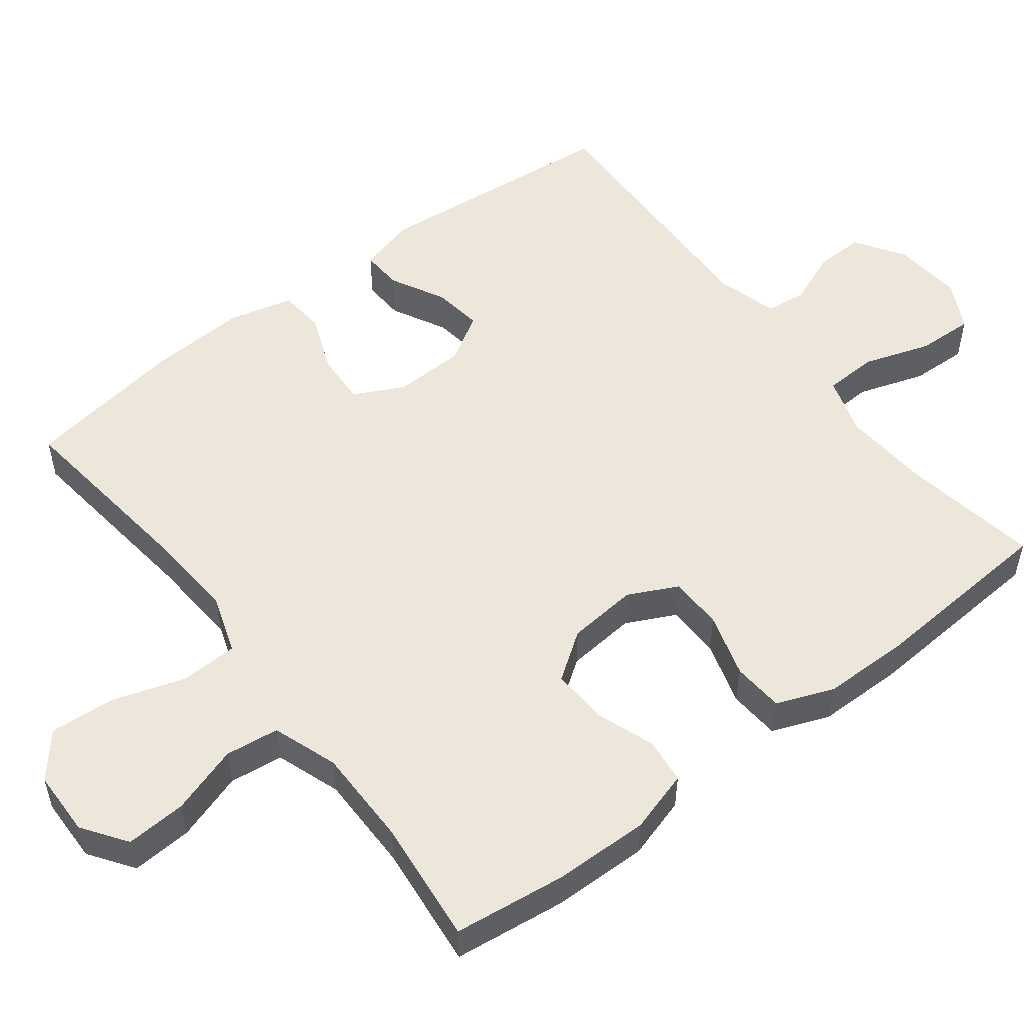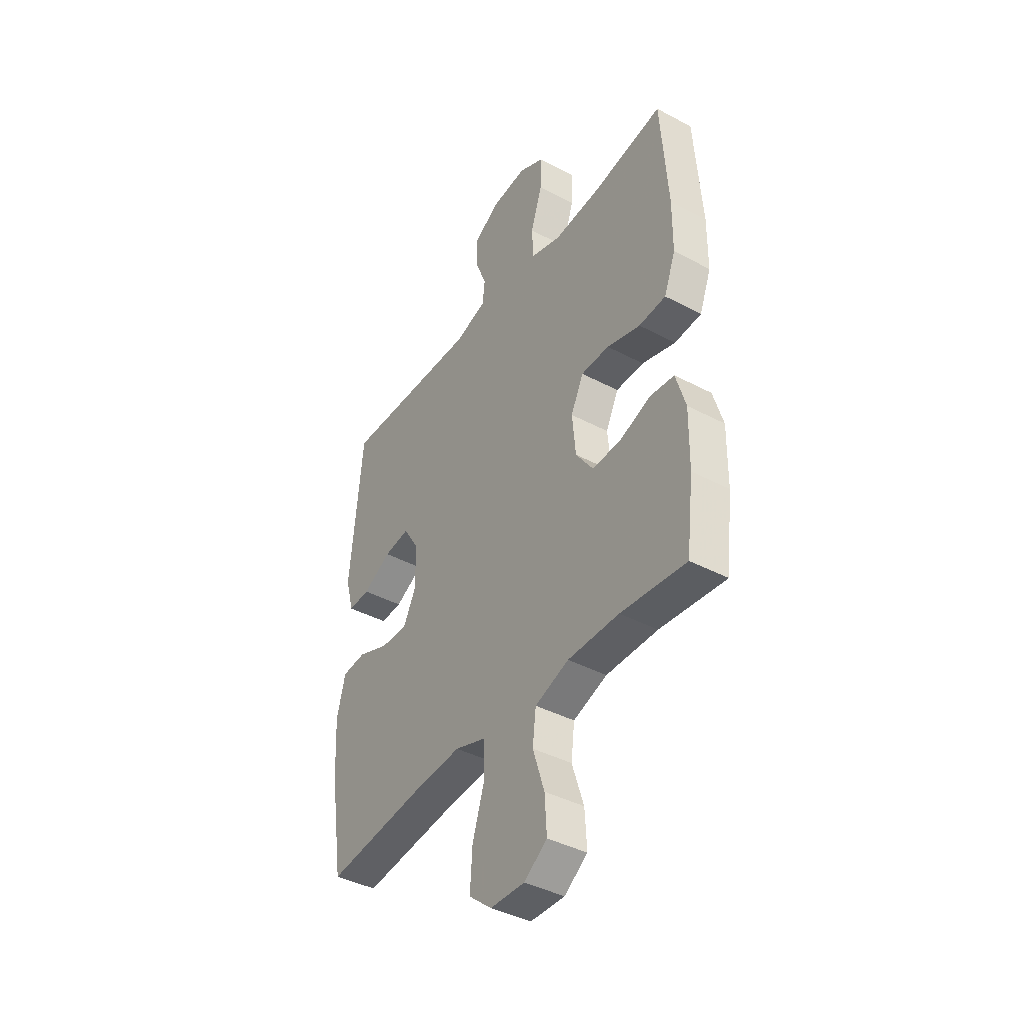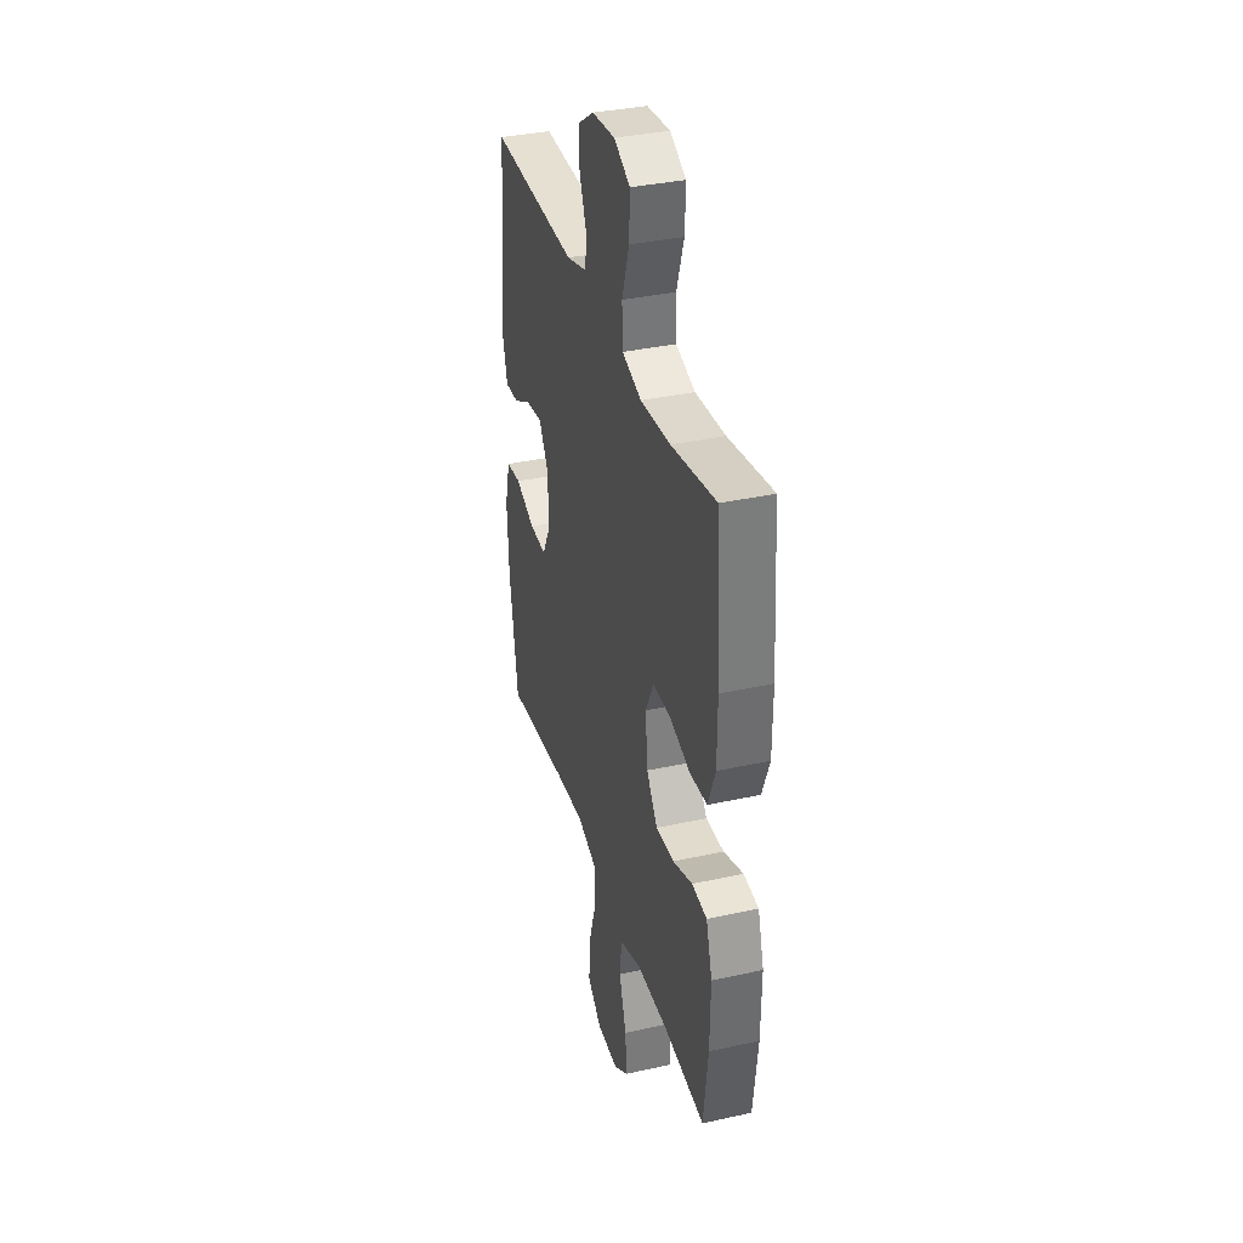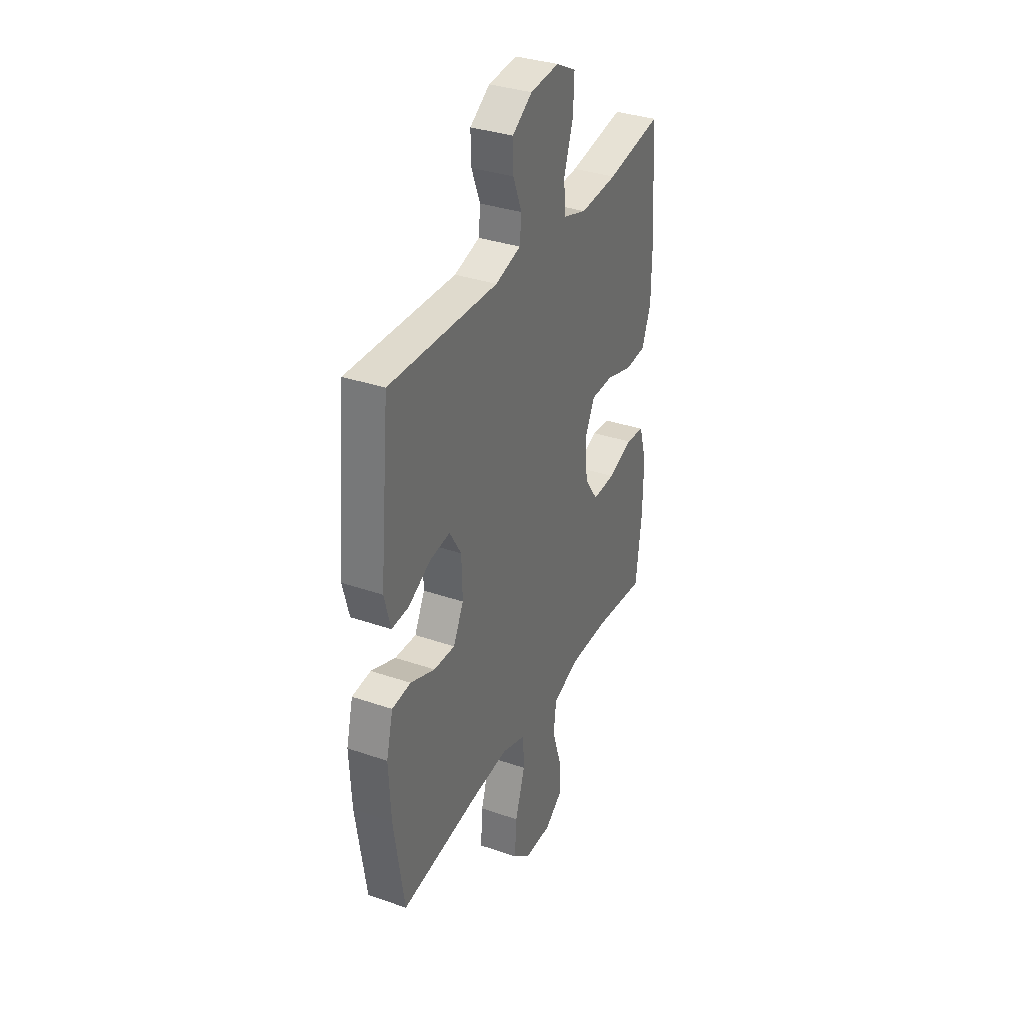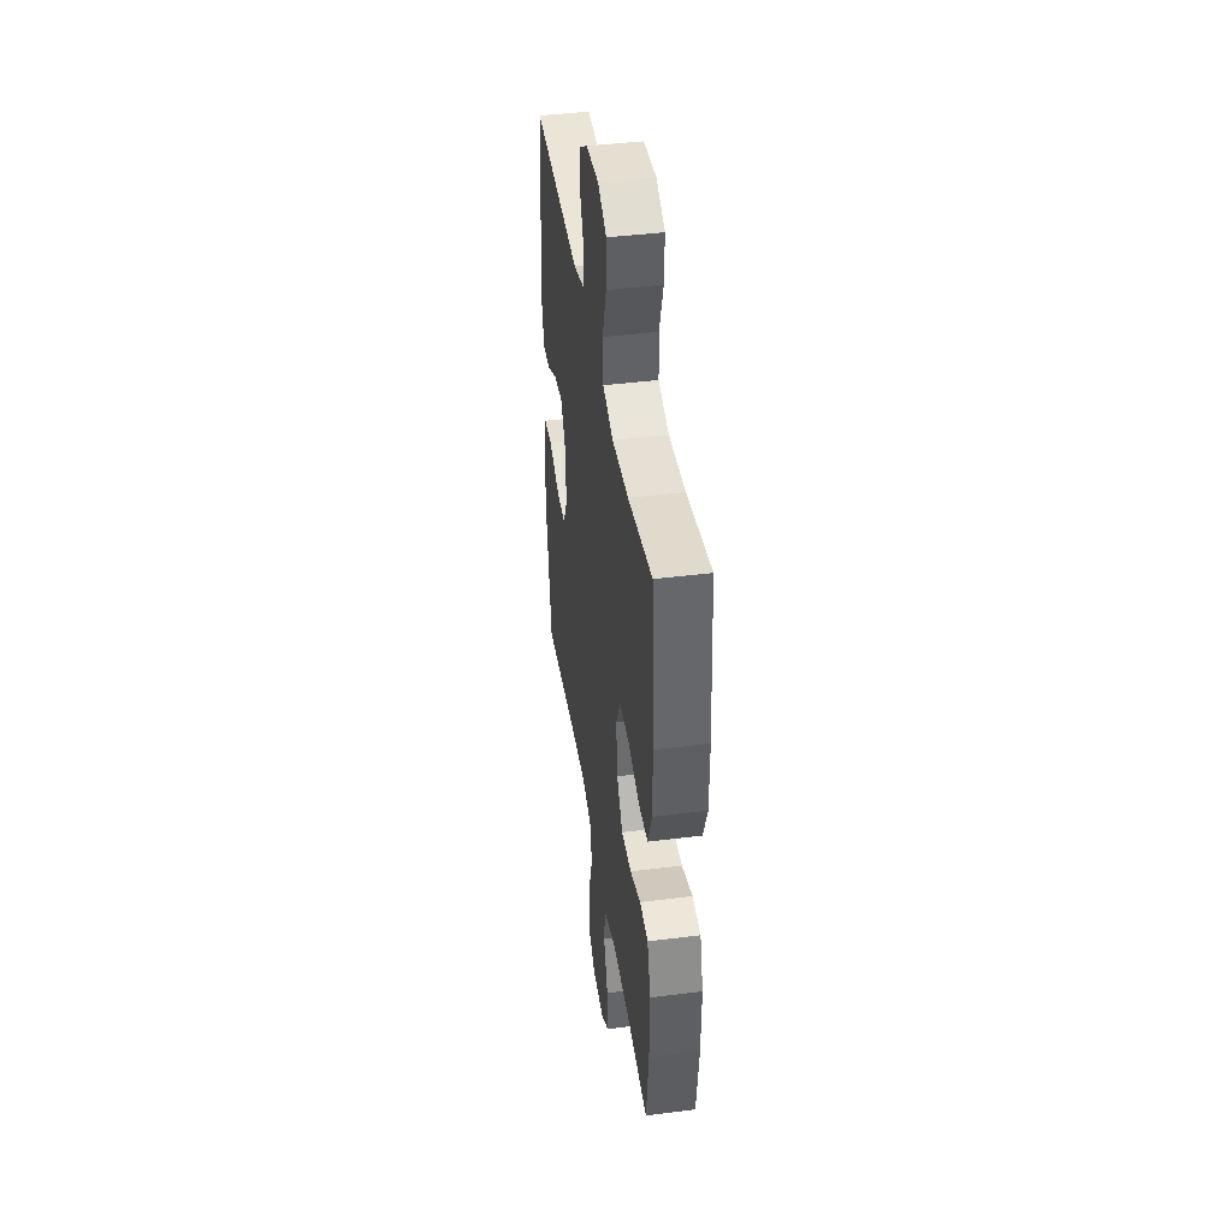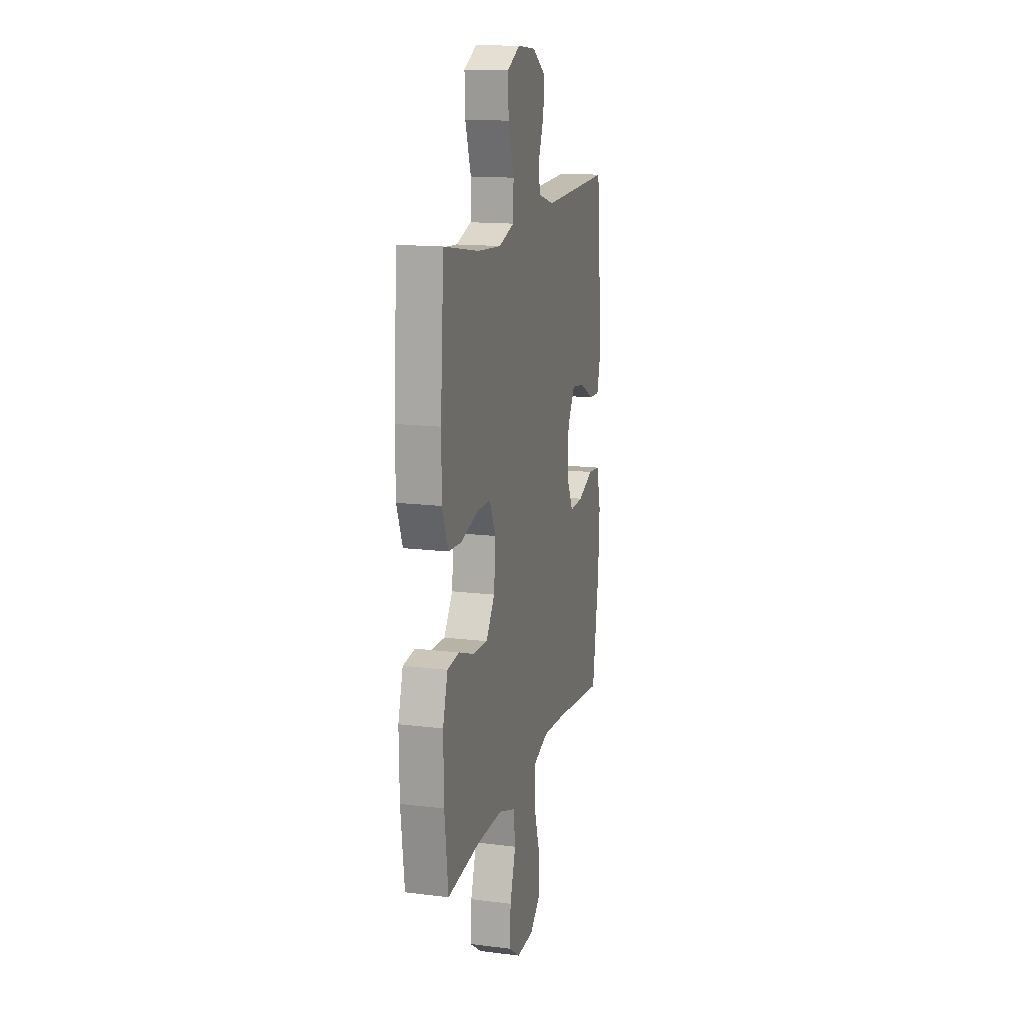
<metadata>
{"format":"obj","ext":"obj","renderer":"f3d","projection":"perspective","resolution":1024,"background":"white","views":[{"elev":52.9,"azim":-127.5,"up":"+Y"},{"elev":-40.9,"azim":-122.9,"up":"+Z"},{"elev":35.6,"azim":-106.3,"up":"+Z"},{"elev":34.3,"azim":115.0,"up":"+Z"},{"elev":42.4,"azim":-98.6,"up":"+Z"},{"elev":14.9,"azim":-75.1,"up":"+Z"}]}
</metadata>
<code>
v -0.5 0.07 -0.5
v -0.519 0.07 -0.346
v -0.521 0.07 -0.217
v -0.496 0.07 -0.133
v -0.434 0.07 -0.126
v -0.353 0.07 -0.155
v -0.278 0.07 -0.158
v -0.233 0.07 -0.094
v -0.224 0.07 0.001
v -0.257 0.07 0.068
v -0.33 0.07 0.069
v -0.417 0.07 0.043
v -0.487 0.07 0.048
v -0.517 0.07 0.125
v -0.518 0.07 0.243
v -0.5 0.07 0.5
v -0.317 0.07 0.469
v -0.194 0.07 0.46
v -0.115 0.07 0.485
v -0.112 0.07 0.557
v -0.142 0.07 0.648
v -0.145 0.07 0.725
v -0.079 0.07 0.759
v 0.016 0.07 0.75
v 0.082 0.07 0.707
v 0.08 0.07 0.64
v 0.051 0.07 0.568
v 0.057 0.07 0.512
v 0.141 0.07 0.488
v 0.5 0.07 0.5
v 0.532 0.07 0.164
v 0.511 0.07 0.086
v 0.455 0.07 0.089
v 0.381 0.07 0.128
v 0.314 0.07 0.137
v 0.275 0.07 0.073
v 0.272 0.07 -0.024
v 0.306 0.07 -0.091
v 0.376 0.07 -0.088
v 0.457 0.07 -0.056
v 0.519 0.07 -0.062
v 0.541 0.07 -0.149
v 0.534 0.07 -0.281
v 0.5 0.07 -0.5
v 0.241 0.07 -0.469
v 0.117 0.07 -0.46
v 0.037 0.07 -0.487
v 0.034 0.07 -0.564
v 0.066 0.07 -0.664
v 0.072 0.07 -0.752
v 0.013 0.07 -0.801
v -0.076 0.07 -0.803
v -0.136 0.07 -0.761
v -0.131 0.07 -0.679
v -0.101 0.07 -0.586
v -0.11 0.07 -0.513
v -0.198 0.07 -0.482
v -0.331 0.07 -0.482
v -0.5 0 -0.5
v -0.519 0 -0.346
v -0.521 0 -0.217
v -0.496 0 -0.133
v -0.434 0 -0.126
v -0.353 0 -0.155
v -0.278 0 -0.158
v -0.233 0 -0.094
v -0.224 0 0.001
v -0.257 0 0.068
v -0.33 0 0.069
v -0.417 0 0.043
v -0.487 0 0.048
v -0.517 0 0.125
v -0.518 0 0.243
v -0.5 0 0.5
v -0.317 0 0.469
v -0.194 0 0.46
v -0.115 0 0.485
v -0.112 0 0.557
v -0.142 0 0.648
v -0.145 0 0.725
v -0.079 0 0.759
v 0.016 0 0.75
v 0.082 0 0.707
v 0.08 0 0.64
v 0.051 0 0.568
v 0.057 0 0.512
v 0.141 0 0.488
v 0.5 0 0.5
v 0.532 0 0.164
v 0.511 0 0.086
v 0.455 0 0.089
v 0.381 0 0.128
v 0.314 0 0.137
v 0.275 0 0.073
v 0.272 0 -0.024
v 0.306 0 -0.091
v 0.376 0 -0.088
v 0.457 0 -0.056
v 0.519 0 -0.062
v 0.541 0 -0.149
v 0.534 0 -0.281
v 0.5 0 -0.5
v 0.241 0 -0.469
v 0.117 0 -0.46
v 0.037 0 -0.487
v 0.034 0 -0.564
v 0.066 0 -0.664
v 0.072 0 -0.752
v 0.013 0 -0.801
v -0.076 0 -0.803
v -0.136 0 -0.761
v -0.131 0 -0.679
v -0.101 0 -0.586
v -0.11 0 -0.513
v -0.198 0 -0.482
v -0.331 0 -0.482
f 53 54 55
f 52 53 55
f 51 52 55
f 50 51 55
f 49 50 55
f 48 49 55
f 47 48 55 56
f 46 47 56 57
f 43 44 45
f 42 43 45
f 41 42 45
f 40 41 45
f 39 40 45
f 38 39 45 46
f 46 57 58
f 38 46 58
f 37 38 58
f 32 33 34
f 31 32 34
f 30 31 34
f 29 30 34
f 28 29 34 35
f 25 26 27
f 24 25 27
f 23 24 27
f 22 23 27
f 21 22 27
f 20 21 27
f 19 20 27 28
f 28 35 36
f 19 28 36
f 18 19 36
f 15 16 17
f 14 15 17
f 13 14 17
f 12 13 17
f 11 12 17
f 17 18 36
f 11 17 36
f 10 11 36
f 4 5 6
f 3 4 6
f 2 3 6
f 1 2 6
f 58 1 6
f 58 6 7
f 37 58 7 8
f 9 10 36 37
f 8 9 37
f 113 112 111
f 113 111 110
f 113 110 109
f 113 109 108
f 113 108 107
f 113 107 106
f 114 113 106 105
f 115 114 105 104
f 103 102 101
f 103 101 100
f 103 100 99
f 103 99 98
f 103 98 97
f 104 103 97 96
f 116 115 104
f 116 104 96
f 116 96 95
f 92 91 90
f 92 90 89
f 92 89 88
f 92 88 87
f 93 92 87 86
f 85 84 83
f 85 83 82
f 85 82 81
f 85 81 80
f 85 80 79
f 85 79 78
f 86 85 78 77
f 94 93 86
f 94 86 77
f 94 77 76
f 75 74 73
f 75 73 72
f 75 72 71
f 75 71 70
f 75 70 69
f 94 76 75
f 94 75 69
f 94 69 68
f 64 63 62
f 64 62 61
f 64 61 60
f 64 60 59
f 64 59 116
f 65 64 116
f 66 65 116 95
f 95 94 68 67
f 95 67 66
f 1 59 60 2
f 2 60 61 3
f 3 61 62 4
f 4 62 63 5
f 5 63 64 6
f 6 64 65 7
f 7 65 66 8
f 8 66 67 9
f 9 67 68 10
f 10 68 69 11
f 11 69 70 12
f 12 70 71 13
f 13 71 72 14
f 14 72 73 15
f 15 73 74 16
f 16 74 75 17
f 17 75 76 18
f 18 76 77 19
f 19 77 78 20
f 20 78 79 21
f 21 79 80 22
f 22 80 81 23
f 23 81 82 24
f 24 82 83 25
f 25 83 84 26
f 26 84 85 27
f 27 85 86 28
f 28 86 87 29
f 29 87 88 30
f 30 88 89 31
f 31 89 90 32
f 32 90 91 33
f 33 91 92 34
f 34 92 93 35
f 35 93 94 36
f 36 94 95 37
f 37 95 96 38
f 38 96 97 39
f 39 97 98 40
f 40 98 99 41
f 41 99 100 42
f 42 100 101 43
f 43 101 102 44
f 44 102 103 45
f 45 103 104 46
f 46 104 105 47
f 47 105 106 48
f 48 106 107 49
f 49 107 108 50
f 50 108 109 51
f 51 109 110 52
f 52 110 111 53
f 53 111 112 54
f 54 112 113 55
f 55 113 114 56
f 56 114 115 57
f 57 115 116 58
f 58 116 59 1

</code>
